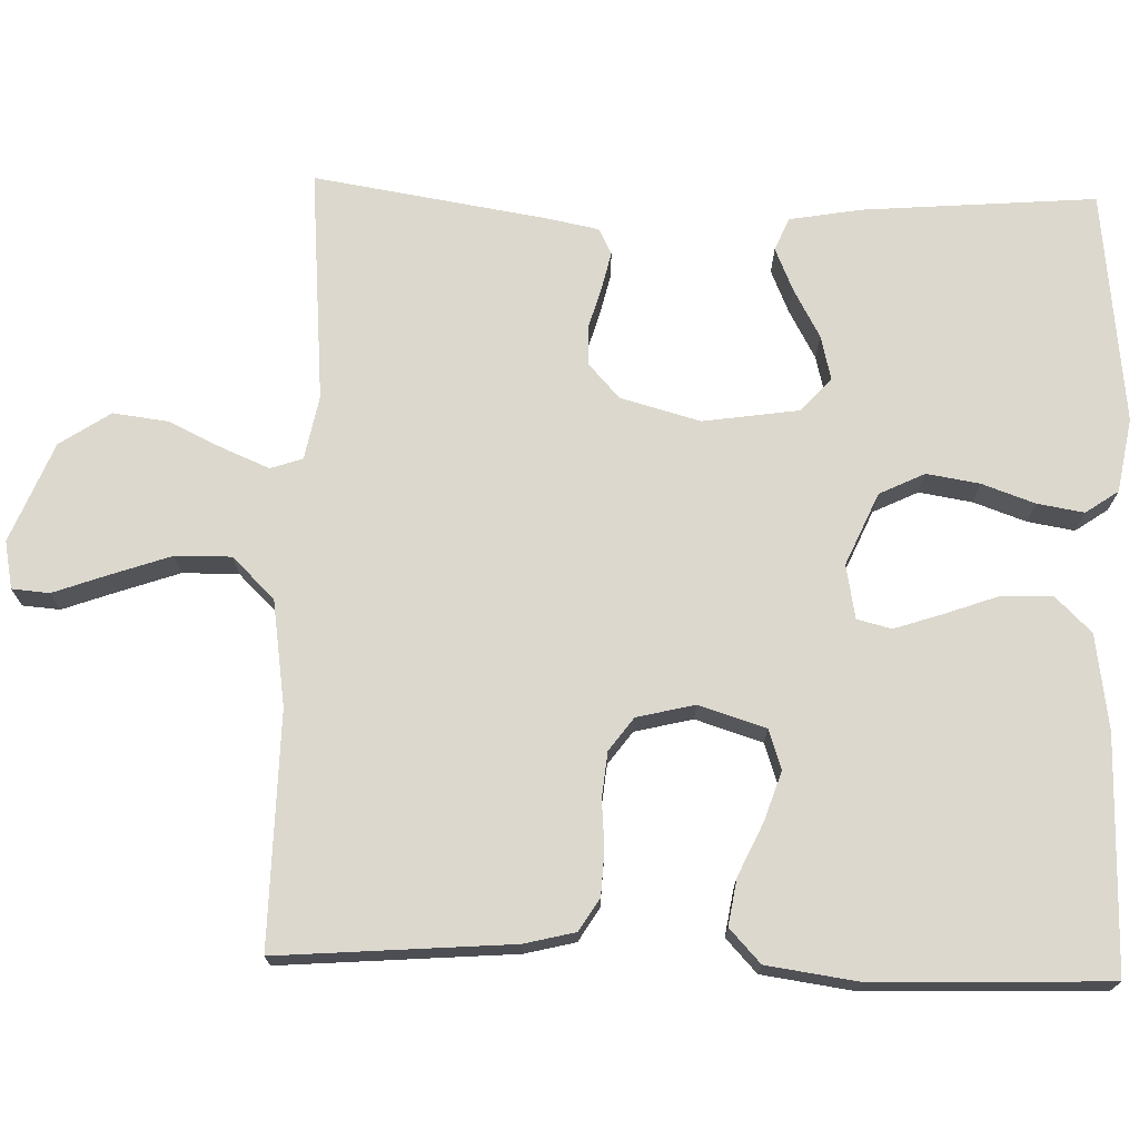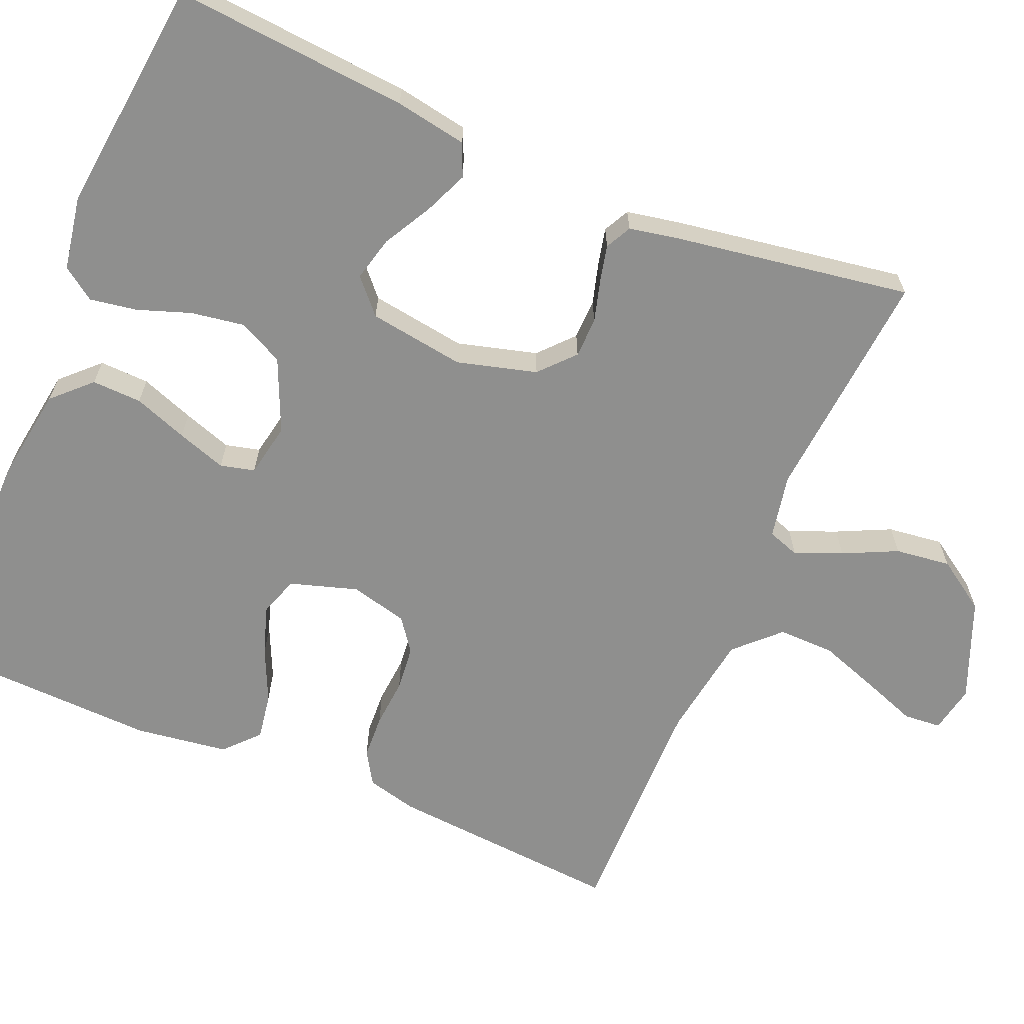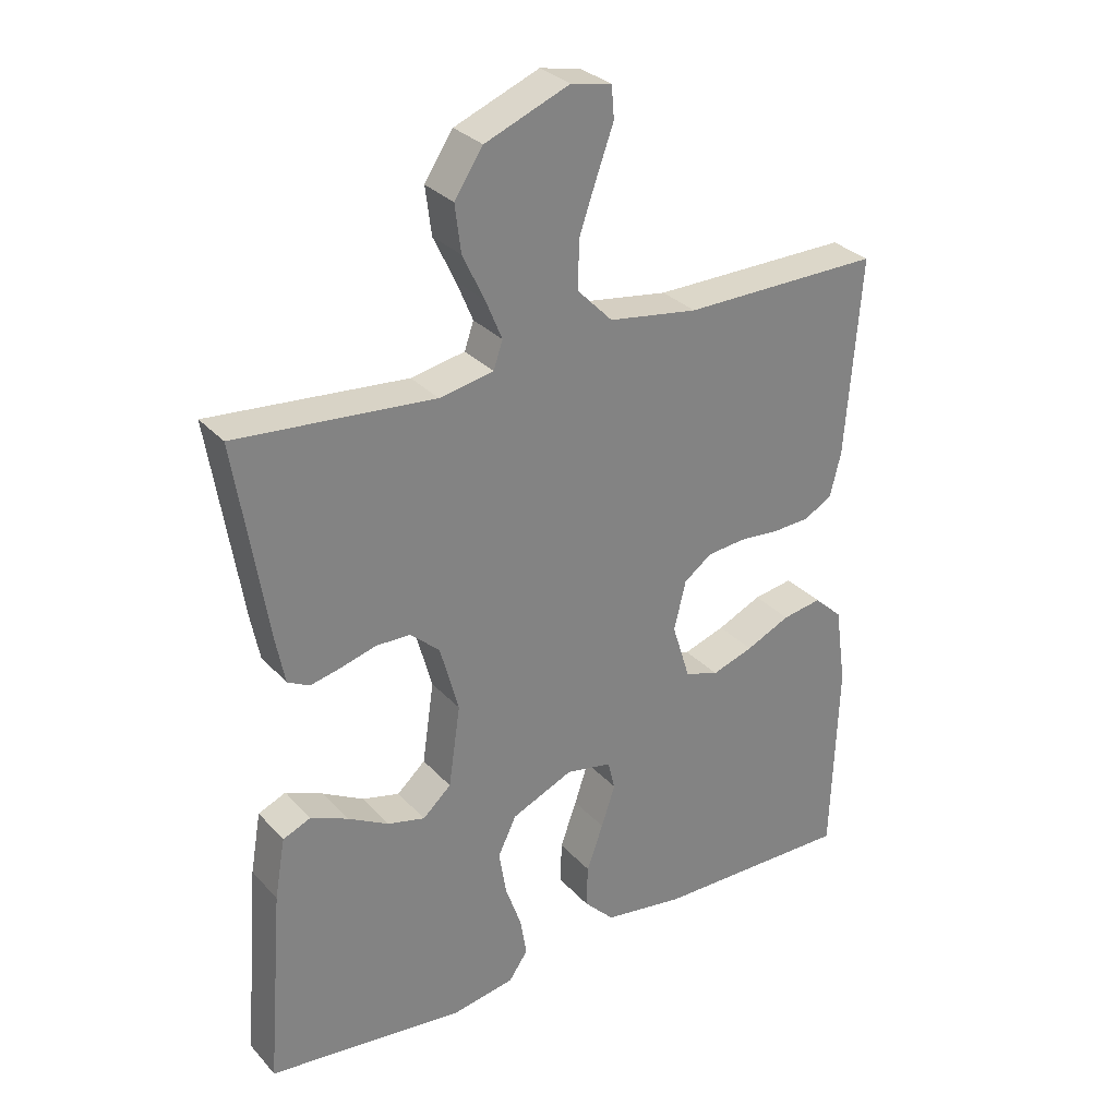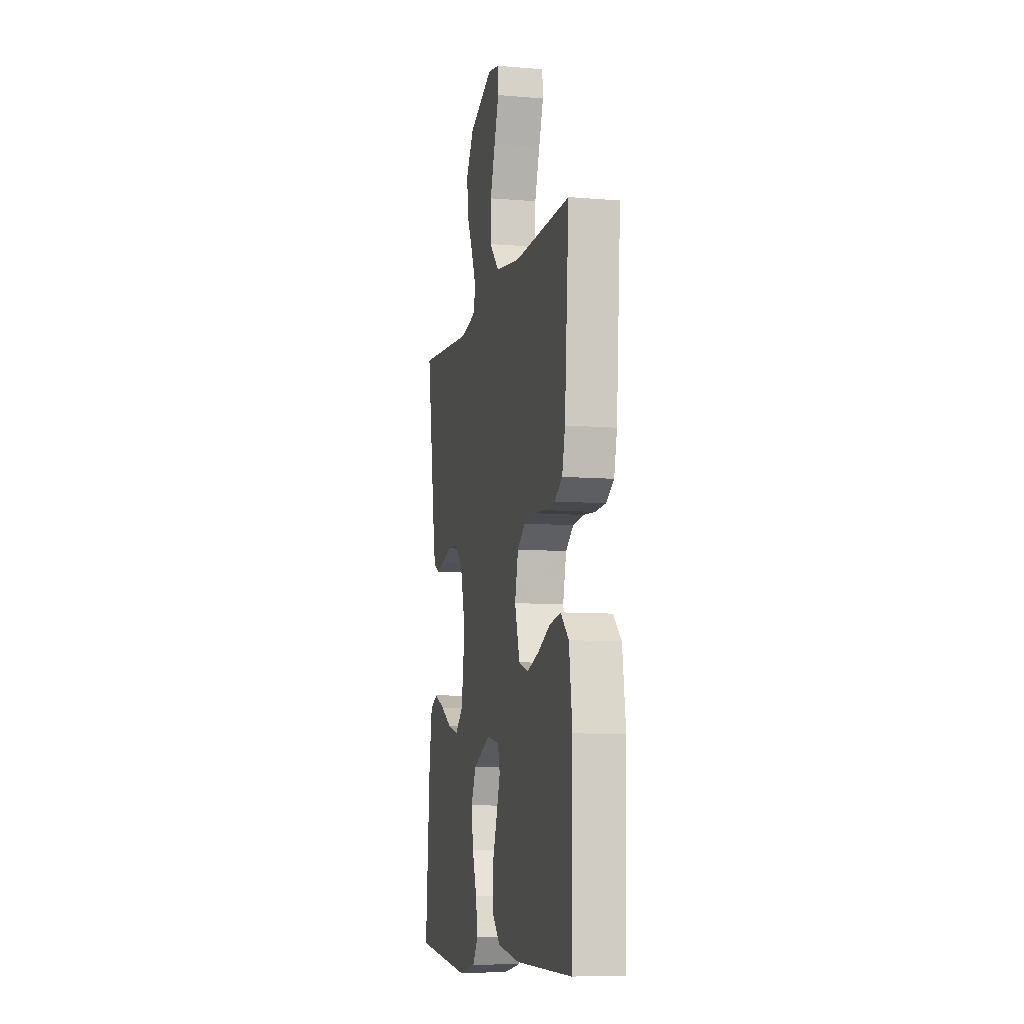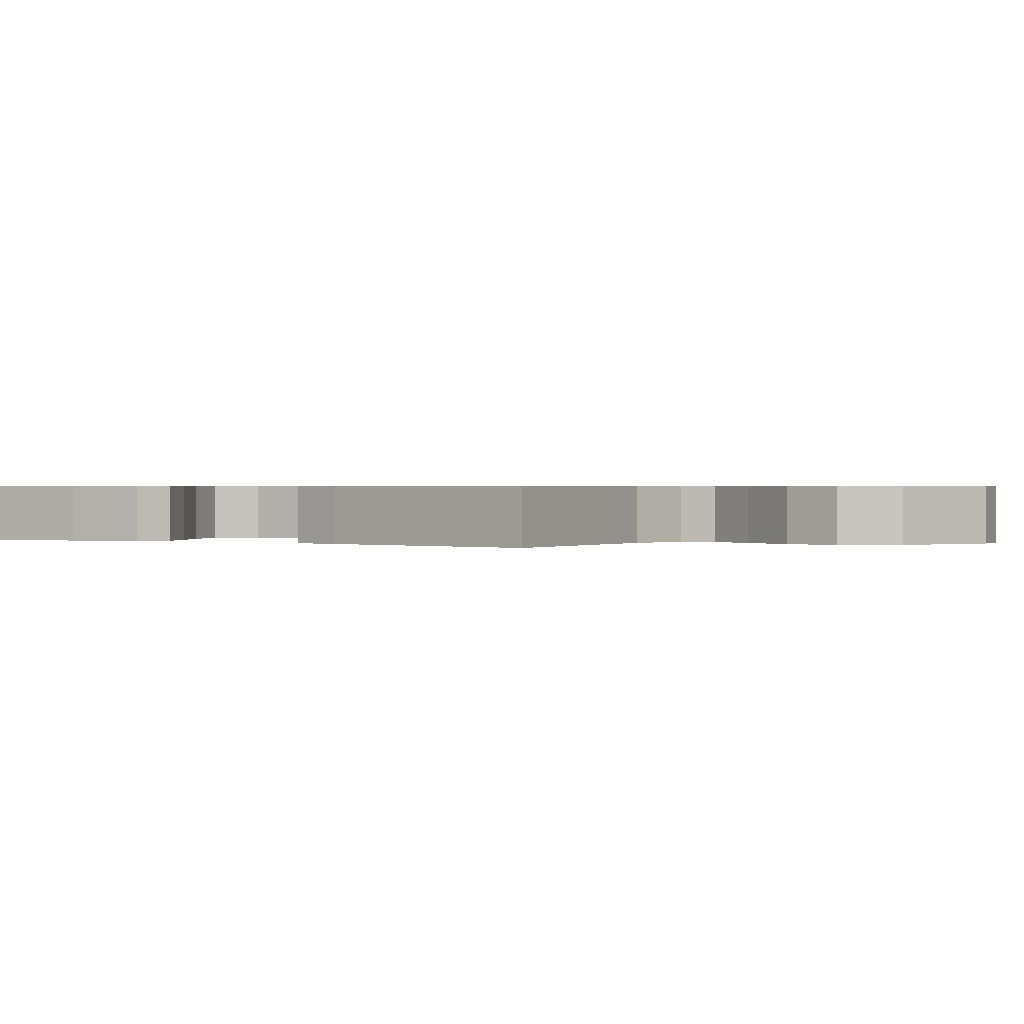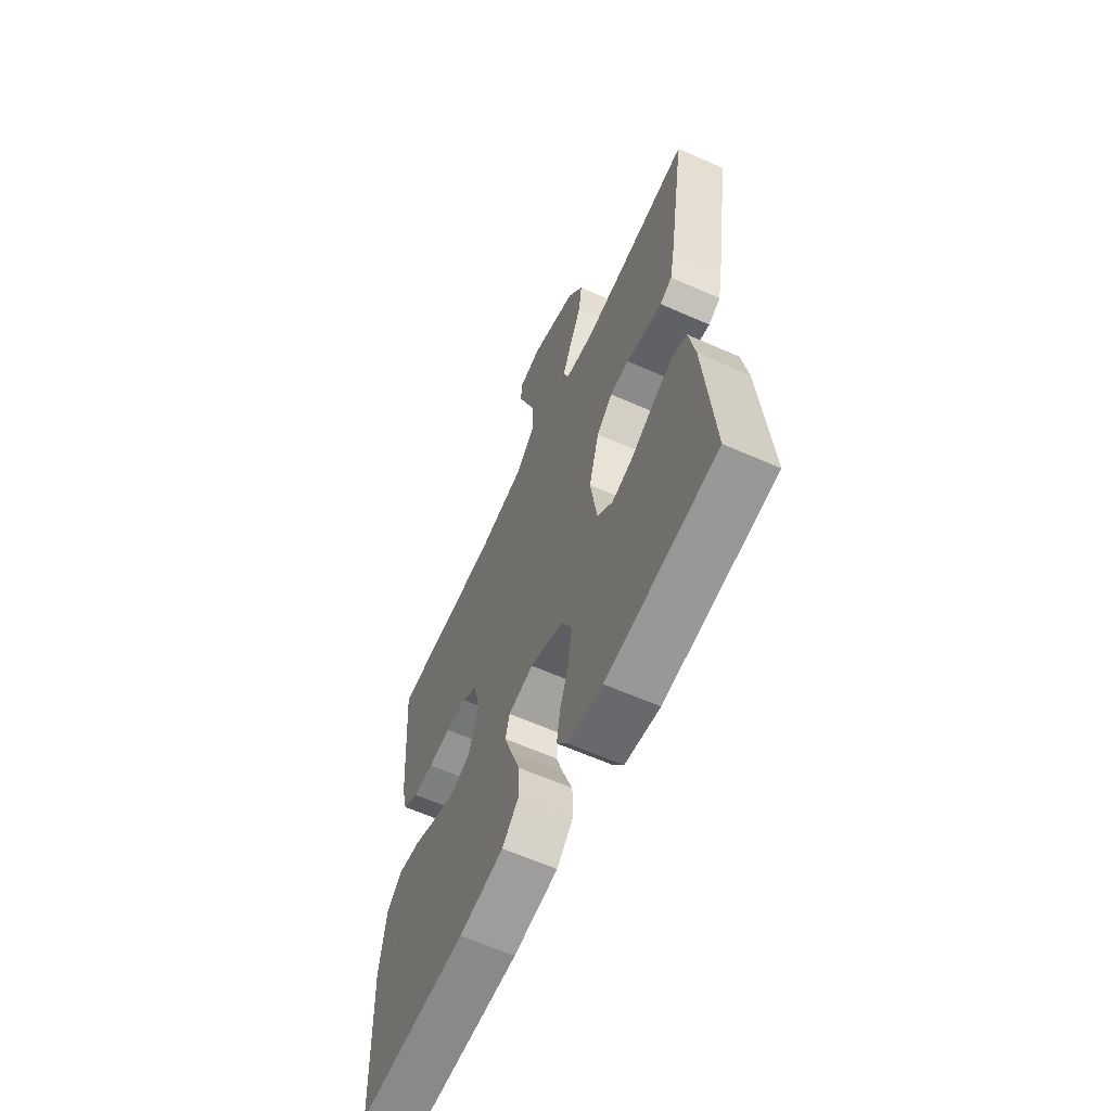
<metadata>
{"format":"obj","ext":"obj","renderer":"f3d","projection":"perspective","resolution":1024,"background":"white","views":[{"elev":72.4,"azim":91.7,"up":"+Y"},{"elev":-65.2,"azim":-113.0,"up":"+Y"},{"elev":30.1,"azim":-33.8,"up":"+Z"},{"elev":-8.7,"azim":77.4,"up":"+Z"},{"elev":0.5,"azim":-56.9,"up":"+Y"},{"elev":-62.5,"azim":-114.2,"up":"+Z"}]}
</metadata>
<code>
v -0.5 0.07 -0.5
v -0.476 0.07 -0.2
v -0.46 0.07 -0.108
v -0.418 0.07 -0.09
v -0.362 0.07 -0.114
v -0.3 0.07 -0.148
v -0.243 0.07 -0.162
v -0.2 0.07 -0.123
v -0.182 0.07 0
v -0.21 0.07 0.102
v -0.254 0.07 0.142
v -0.306 0.07 0.143
v -0.359 0.07 0.128
v -0.406 0.07 0.117
v -0.439 0.07 0.134
v -0.452 0.07 0.2
v -0.5 0.07 0.5
v -0.2 0.07 0.475
v -0.118 0.07 0.491
v -0.104 0.07 0.532
v -0.129 0.07 0.592
v -0.162 0.07 0.661
v -0.171 0.07 0.732
v -0.128 0.07 0.797
v 0 0.07 0.849
v 0.061 0.07 0.837
v 0.065 0.07 0.789
v 0.04 0.07 0.72
v 0.013 0.07 0.642
v 0.012 0.07 0.57
v 0.065 0.07 0.516
v 0.2 0.07 0.496
v 0.5 0.07 0.5
v 0.477 0.07 0.2
v 0.461 0.07 0.135
v 0.419 0.07 0.109
v 0.362 0.07 0.106
v 0.3 0.07 0.111
v 0.242 0.07 0.105
v 0.2 0.07 0.074
v 0.182 0.07 0
v 0.209 0.07 -0.086
v 0.26 0.07 -0.103
v 0.323 0.07 -0.082
v 0.39 0.07 -0.051
v 0.45 0.07 -0.041
v 0.493 0.07 -0.081
v 0.51 0.07 -0.2
v 0.5 0.07 -0.5
v 0.2 0.07 -0.497
v 0.078 0.07 -0.479
v 0.032 0.07 -0.432
v 0.034 0.07 -0.368
v 0.059 0.07 -0.299
v 0.08 0.07 -0.236
v 0.069 0.07 -0.192
v 0 0.07 -0.179
v -0.093 0.07 -0.22
v -0.121 0.07 -0.278
v -0.11 0.07 -0.346
v -0.086 0.07 -0.414
v -0.076 0.07 -0.474
v -0.105 0.07 -0.516
v -0.2 0.07 -0.533
v -0.5 0 -0.5
v -0.476 0 -0.2
v -0.46 0 -0.108
v -0.418 0 -0.09
v -0.362 0 -0.114
v -0.3 0 -0.148
v -0.243 0 -0.162
v -0.2 0 -0.123
v -0.182 0 0
v -0.21 0 0.102
v -0.254 0 0.142
v -0.306 0 0.143
v -0.359 0 0.128
v -0.406 0 0.117
v -0.439 0 0.134
v -0.452 0 0.2
v -0.5 0 0.5
v -0.2 0 0.475
v -0.118 0 0.491
v -0.104 0 0.532
v -0.129 0 0.592
v -0.162 0 0.661
v -0.171 0 0.732
v -0.128 0 0.797
v 0 0 0.849
v 0.061 0 0.837
v 0.065 0 0.789
v 0.04 0 0.72
v 0.013 0 0.642
v 0.012 0 0.57
v 0.065 0 0.516
v 0.2 0 0.496
v 0.5 0 0.5
v 0.477 0 0.2
v 0.461 0 0.135
v 0.419 0 0.109
v 0.362 0 0.106
v 0.3 0 0.111
v 0.242 0 0.105
v 0.2 0 0.074
v 0.182 0 0
v 0.209 0 -0.086
v 0.26 0 -0.103
v 0.323 0 -0.082
v 0.39 0 -0.051
v 0.45 0 -0.041
v 0.493 0 -0.081
v 0.51 0 -0.2
v 0.5 0 -0.5
v 0.2 0 -0.497
v 0.078 0 -0.479
v 0.032 0 -0.432
v 0.034 0 -0.368
v 0.059 0 -0.299
v 0.08 0 -0.236
v 0.069 0 -0.192
v 0 0 -0.179
v -0.093 0 -0.22
v -0.121 0 -0.278
v -0.11 0 -0.346
v -0.086 0 -0.414
v -0.076 0 -0.474
v -0.105 0 -0.516
v -0.2 0 -0.533
f 60 61 62 63
f 59 60 63 64
f 51 52 53 54
f 51 54 55
f 50 51 55
f 49 50 55 56
f 47 48 49 56
f 44 45 46 47
f 43 44 47 56
f 35 36 37 38
f 35 38 39
f 32 33 34 35
f 31 32 35 39
f 30 31 39 40
f 25 26 27 28
f 25 28 29
f 24 25 29 30
f 21 22 23 24
f 20 21 24 30
f 15 16 17 18
f 15 18 19
f 12 13 14 15
f 12 15 19
f 11 12 19
f 10 11 19
f 9 10 19 20
f 3 4 5 6
f 1 2 3 6
f 59 64 1 6
f 58 59 6 7
f 57 58 7 8
f 42 43 56 57
f 41 42 57 8
f 20 30 40 41
f 8 9 20 41
f 127 126 125 124
f 128 127 124 123
f 118 117 116 115
f 119 118 115
f 119 115 114
f 120 119 114 113
f 120 113 112 111
f 111 110 109 108
f 120 111 108 107
f 102 101 100 99
f 103 102 99
f 99 98 97 96
f 103 99 96 95
f 104 103 95 94
f 92 91 90 89
f 93 92 89
f 94 93 89 88
f 88 87 86 85
f 94 88 85 84
f 82 81 80 79
f 83 82 79
f 79 78 77 76
f 83 79 76
f 83 76 75
f 83 75 74
f 84 83 74 73
f 70 69 68 67
f 70 67 66 65
f 70 65 128 123
f 71 70 123 122
f 72 71 122 121
f 121 120 107 106
f 72 121 106 105
f 105 104 94 84
f 105 84 73 72
f 1 65 66 2
f 2 66 67 3
f 3 67 68 4
f 4 68 69 5
f 5 69 70 6
f 6 70 71 7
f 7 71 72 8
f 8 72 73 9
f 9 73 74 10
f 10 74 75 11
f 11 75 76 12
f 12 76 77 13
f 13 77 78 14
f 14 78 79 15
f 15 79 80 16
f 16 80 81 17
f 17 81 82 18
f 18 82 83 19
f 19 83 84 20
f 20 84 85 21
f 21 85 86 22
f 22 86 87 23
f 23 87 88 24
f 24 88 89 25
f 25 89 90 26
f 26 90 91 27
f 27 91 92 28
f 28 92 93 29
f 29 93 94 30
f 30 94 95 31
f 31 95 96 32
f 32 96 97 33
f 33 97 98 34
f 34 98 99 35
f 35 99 100 36
f 36 100 101 37
f 37 101 102 38
f 38 102 103 39
f 39 103 104 40
f 40 104 105 41
f 41 105 106 42
f 42 106 107 43
f 43 107 108 44
f 44 108 109 45
f 45 109 110 46
f 46 110 111 47
f 47 111 112 48
f 48 112 113 49
f 49 113 114 50
f 50 114 115 51
f 51 115 116 52
f 52 116 117 53
f 53 117 118 54
f 54 118 119 55
f 55 119 120 56
f 56 120 121 57
f 57 121 122 58
f 58 122 123 59
f 59 123 124 60
f 60 124 125 61
f 61 125 126 62
f 62 126 127 63
f 63 127 128 64
f 64 128 65 1

</code>
